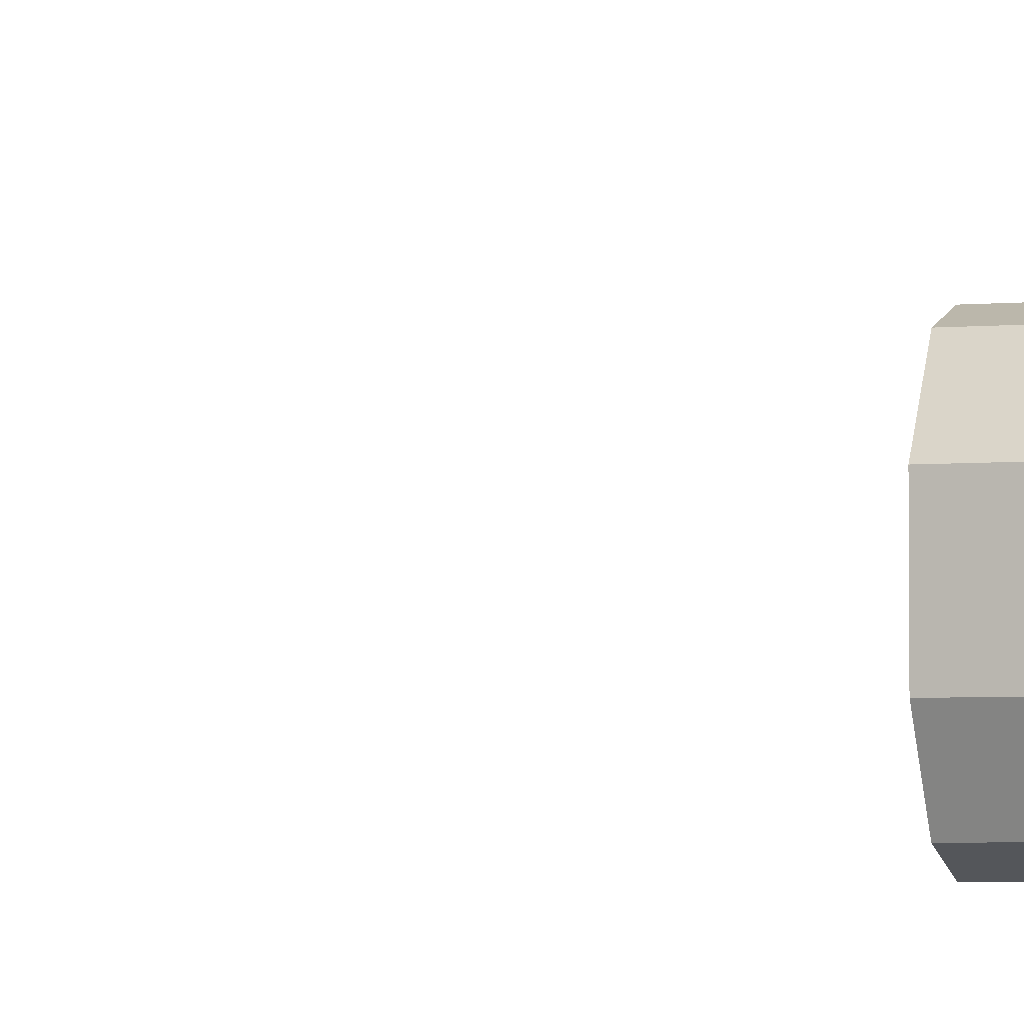
<metadata>
{"format":"obj","ext":"obj","renderer":"f3d","projection":"perspective","resolution":1024,"background":"white","views":[{"elev":-3.4,"azim":-159.1,"up":"+Y"}]}
</metadata>
<code>
o FrontJet_Cube.015
v -5.539 2.154 -8.223
v -5.54 1.984 -7.751
v -5.54 1.174 -7.314
v -5.54 -0.1456 -7.32
v -5.54 -0.9558 -7.714
v -5.539 -1.173 -8.2
v -5.54 1.984 -8.688
v -5.54 1.174 -9.125
v -5.54 -0.1456 -9.118
v -5.54 -0.9558 -8.725
v -4.745 2.154 -8.223
v -4.745 1.984 -7.751
v -4.745 1.174 -7.314
v -4.745 -0.1456 -7.32
v -4.745 -0.9558 -7.714
v -4.745 -1.173 -8.2
v -4.745 1.984 -8.688
v -4.746 1.174 -9.125
v -4.746 -0.1456 -9.118
v -4.745 -0.9558 -8.725
v -5.539 2.154 8.233
v -5.54 1.984 7.761
v -5.54 1.174 7.324
v -5.54 -0.1456 7.331
v -5.54 -0.9558 7.724
v -5.539 -1.173 8.21
v -5.54 1.984 8.698
v -5.54 1.174 9.135
v -5.54 -0.1456 9.129
v -5.54 -0.9558 8.735
v -4.745 2.154 8.233
v -4.745 1.984 7.761
v -4.745 1.174 7.324
v -4.745 -0.1456 7.331
v -4.745 -0.9558 7.724
v -4.745 -1.173 8.21
v -4.745 1.984 8.698
v -4.746 1.174 9.135
v -4.746 -0.1456 9.129
v -4.745 -0.9558 8.735
f 2 1 7 8 9 10 6 5 4 3
f 1 2 12 11
f 2 3 13 12
f 3 4 14 13
f 4 5 15 14
f 5 6 16 15
f 6 10 20 16
f 10 9 19 20
f 9 8 18 19
f 8 7 17 18
f 7 1 11 17
f 22 21 27 28 29 30 26 25 24 23
f 21 22 32 31
f 22 23 33 32
f 23 24 34 33
f 24 25 35 34
f 25 26 36 35
f 26 30 40 36
f 30 29 39 40
f 29 28 38 39
f 28 27 37 38
f 27 21 31 37

</code>
